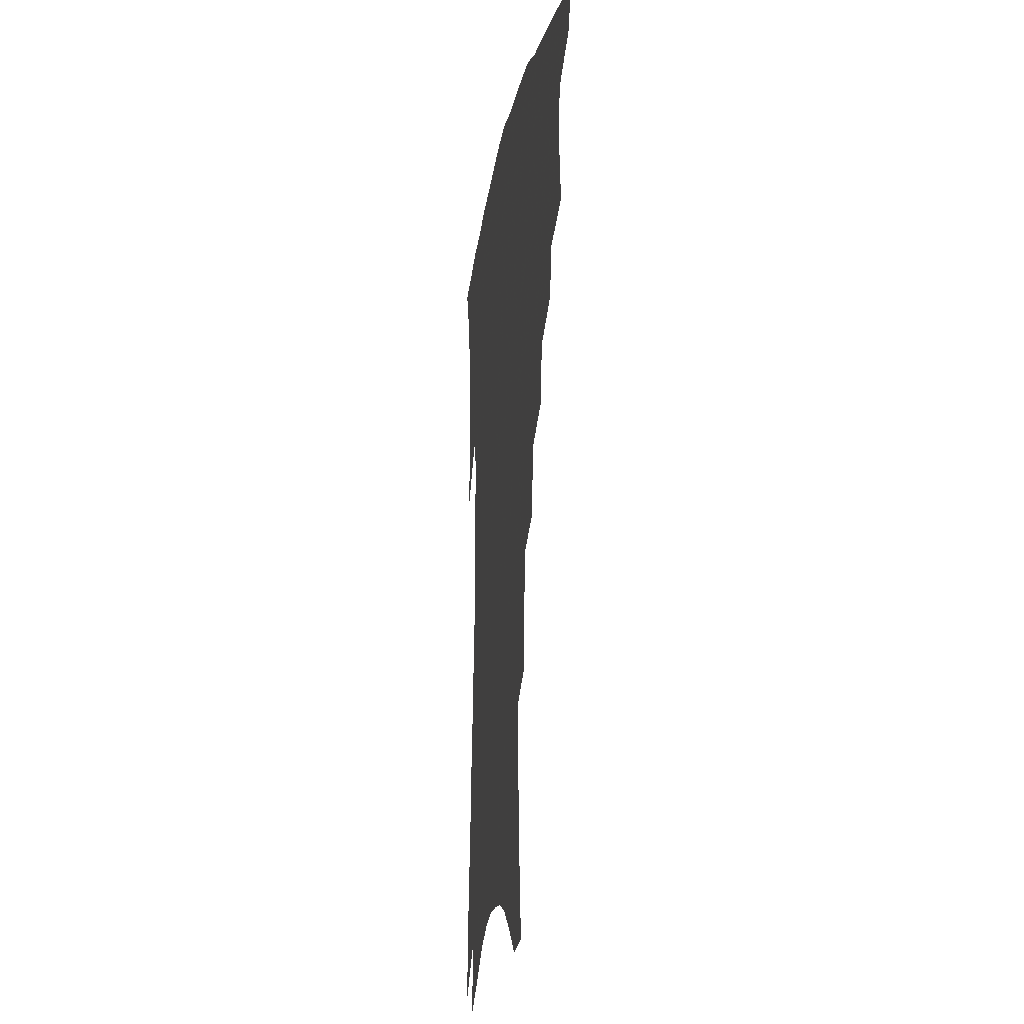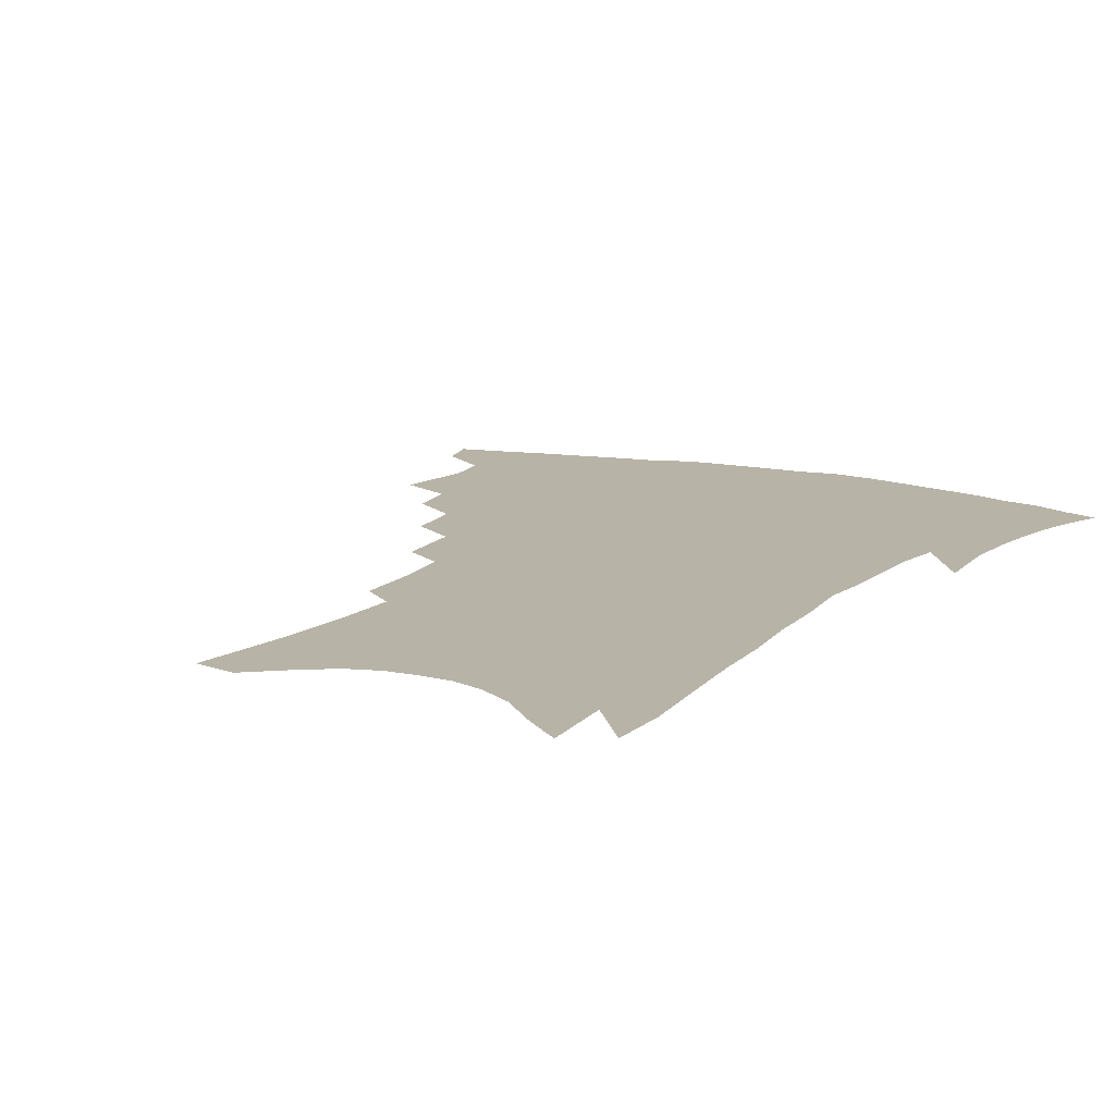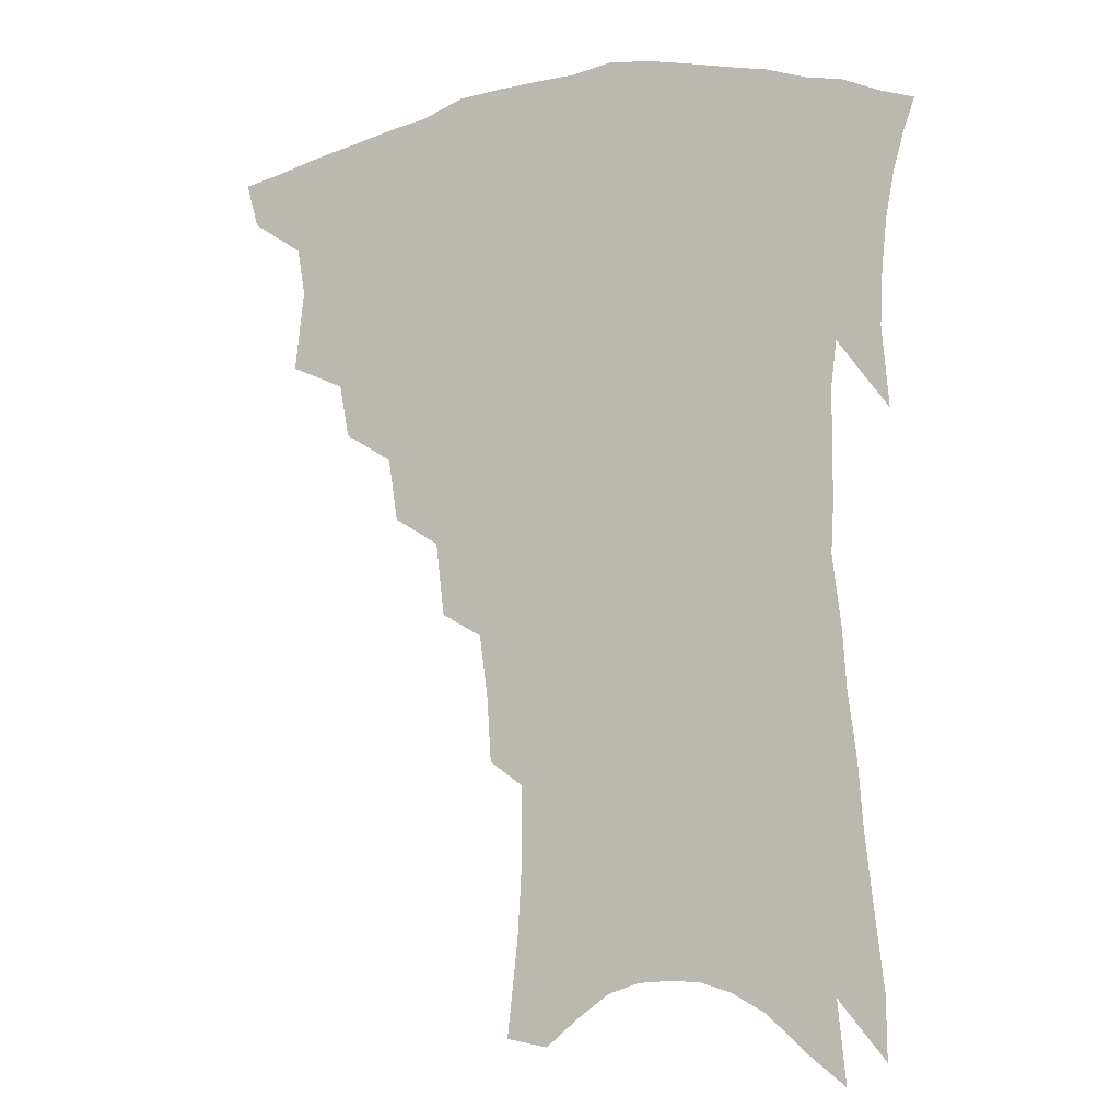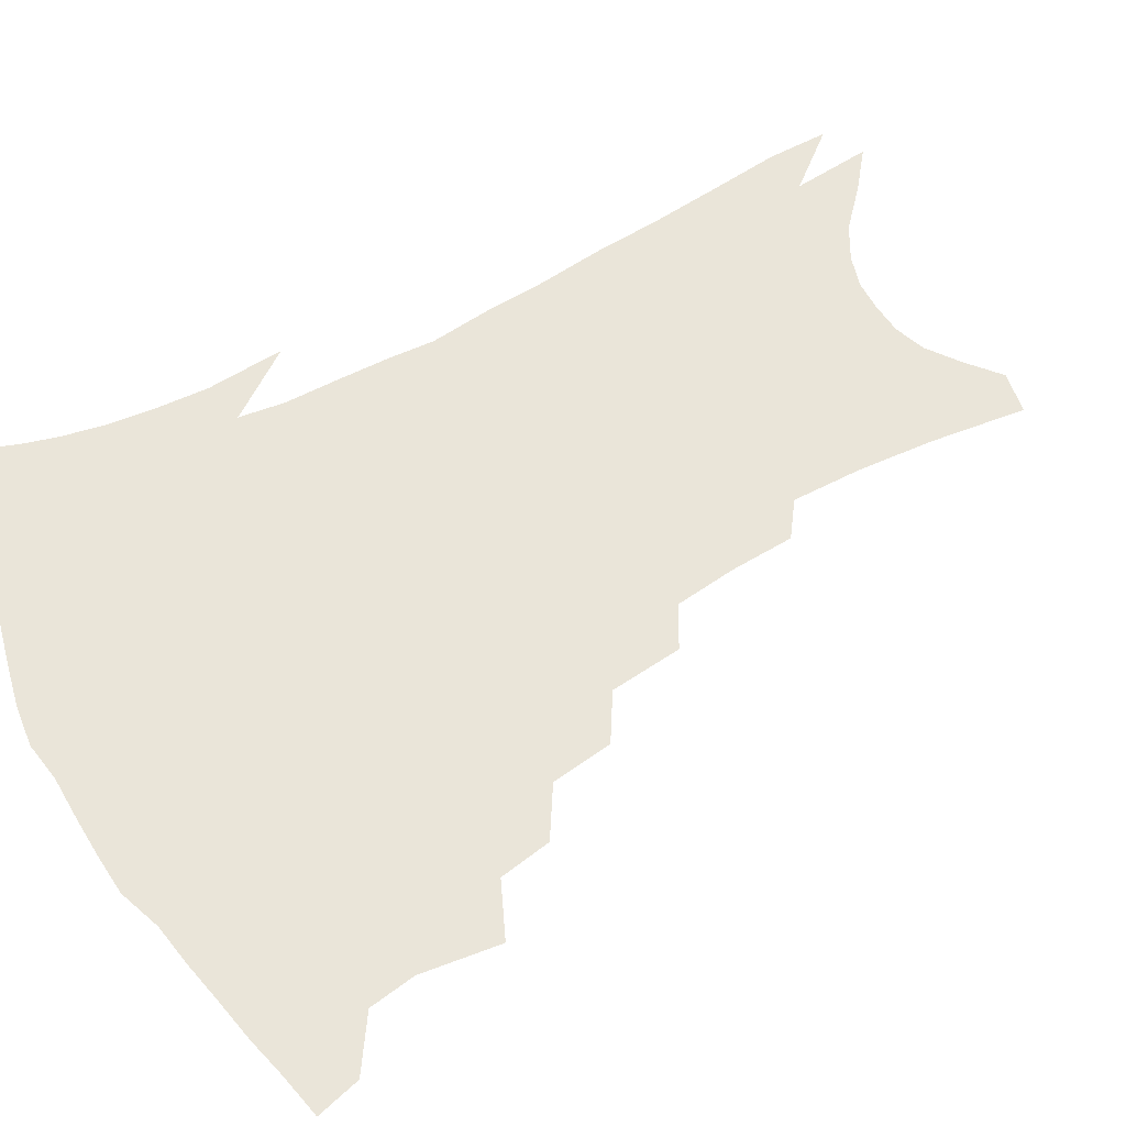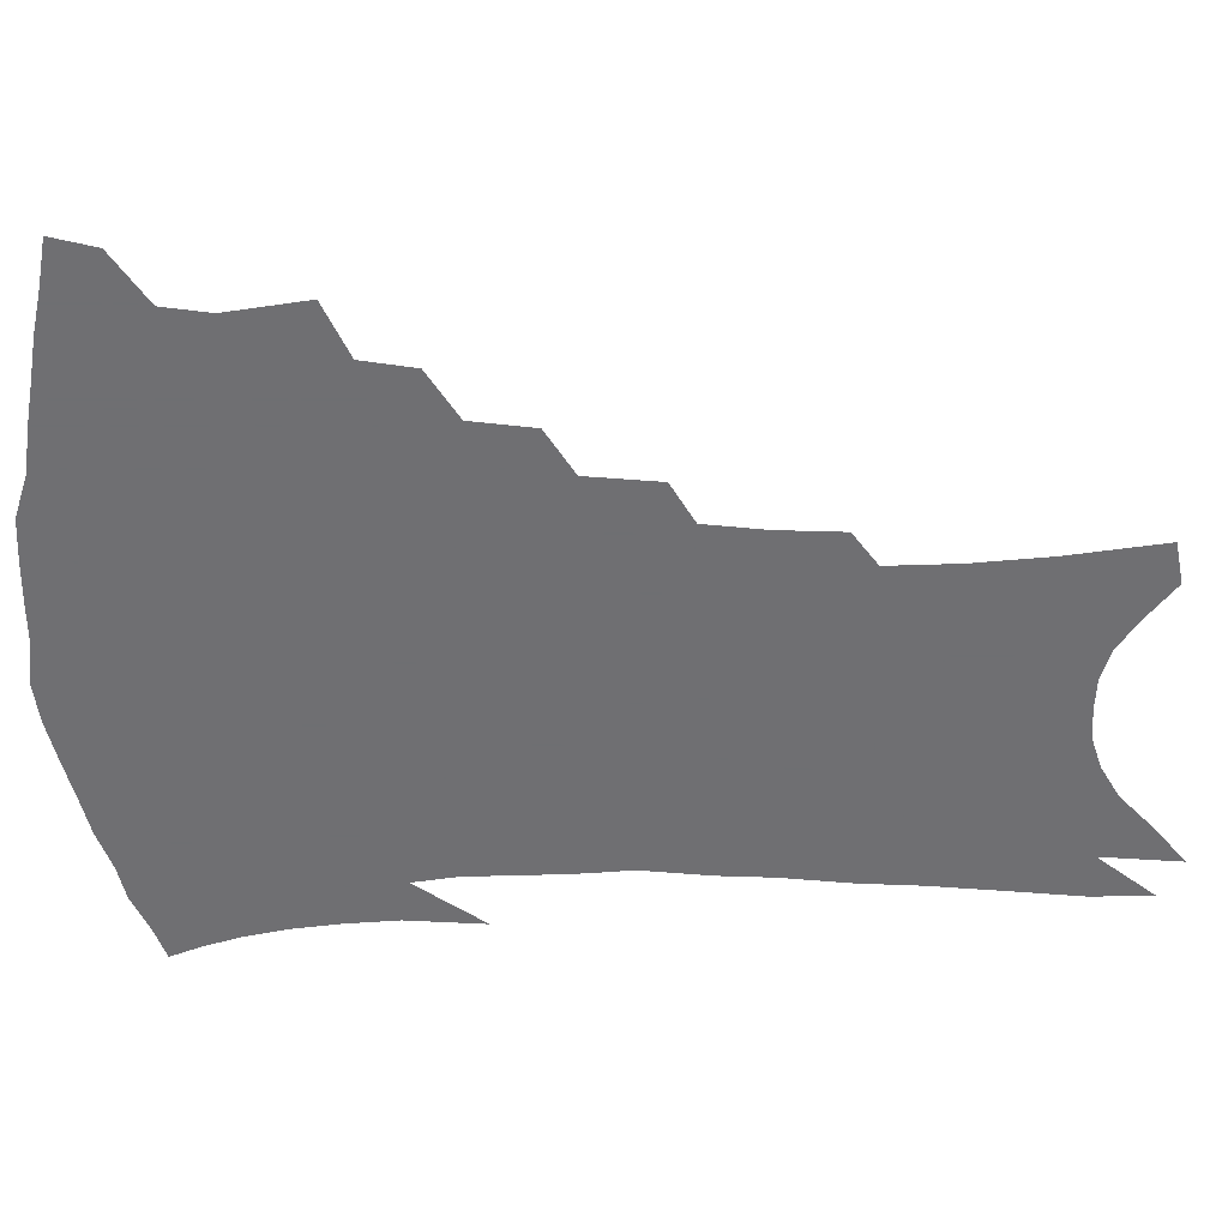
<metadata>
{"format":"obj","ext":"obj","renderer":"f3d","projection":"perspective","resolution":1024,"background":"white","views":[{"elev":-19.1,"azim":-99.0,"up":"+Y"},{"elev":12.8,"azim":30.2,"up":"+Z"},{"elev":-7.5,"azim":25.2,"up":"+Y"},{"elev":58.0,"azim":-118.3,"up":"+Z"},{"elev":-54.7,"azim":-88.0,"up":"+Z"}]}
</metadata>
<code>
v 450.4 390.2 0
v 446.4 404.6 0
v 466.9 337.6 0
v 470 363.8 0
v 467.4 379.1 0
v 464.7 393.5 0
v 460.9 407.8 0
v 488.2 312.5 0
v 484.9 329.7 0
v 486.3 353.7 0
v 484.6 369.3 0
v 481.5 383 0
v 478.2 396.9 0
v 474.7 411.3 0
v 507.3 282.4 0
v 504.2 302.8 0
v 503.7 326 0
v 501 341.3 0
v 500.6 359.3 0
v 498.1 373.1 0
v 495.2 386.3 0
v 492 400 0
v 488.8 414.2 0
v 525.3 249.6 0
v 522.5 273.4 0
v 519.2 292.6 0
v 518 315.3 0
v 517 333.5 0
v 515.8 349.8 0
v 513.2 362.4 0
v 511.1 376 0
v 508.6 389.2 0
v 505.9 402.5 0
v 502.6 417.2 0
v 542.9 200.9 0
v 541.5 222.2 0
v 538.8 242.1 0
v 535.9 263.6 0
v 533.5 283.7 0
v 530.9 300.4 0
v 529.7 318.6 0
v 529.4 338.2 0
v 528.1 352.5 0
v 526.2 365.4 0
v 524.1 378.5 0
v 521.8 391.8 0
v 519.2 405.7 0
v 516.6 419.7 0
v 549.2 112.8 0
v 552.8 144.7 0
v 554.3 169.8 0
v 554.2 192.9 0
v 553.2 216.1 0
v 550.9 233.4 0
v 548.6 253 0
v 546.1 270.7 0
v 544.8 292.3 0
v 543.5 309.6 0
v 542.7 326.8 0
v 541.5 341.1 0
v 540.4 354.8 0
v 539.2 368 0
v 536.9 380.7 0
v 535.4 393.9 0
v 533.1 408 0
v 530.7 424.8 0
v 563 110.5 0
v 563.3 133.5 0
v 565.4 162.5 0
v 564.3 179.7 0
v 564 204.1 0
v 562.6 225.6 0
v 560.8 244.7 0
v 558.5 260.3 0
v 556.7 278.7 0
v 555.7 298 0
v 554.9 314.4 0
v 554.4 330.6 0
v 553.1 342.6 0
v 552.7 357 0
v 551.9 369.9 0
v 550.8 382.4 0
v 549.2 395.3 0
v 546.8 410.1 0
v 544.6 425.9 0
v 573.7 119.6 0
v 574.8 146.2 0
v 575.5 171.9 0
v 574.5 191.2 0
v 573.3 211.9 0
v 572.1 234.4 0
v 570.2 249.4 0
v 568.7 267.8 0
v 567.6 286.3 0
v 566.4 301.3 0
v 565.8 317.4 0
v 565.8 333.2 0
v 564.9 345 0
v 564.9 358.7 0
v 564.3 371.1 0
v 563.5 383.4 0
v 562.7 396.1 0
v 561 410 0
v 558.6 426.7 0
v 584.3 127.4 0
v 585.1 154.9 0
v 584.6 173.8 0
v 583.7 195.8 0
v 582.4 213.6 0
v 581.1 236.1 0
v 579.7 252.6 0
v 578.4 269.7 0
v 577.6 289.3 0
v 577.2 306.1 0
v 576.9 320.6 0
v 576.6 333.9 0
v 576.7 347 0
v 577 360.3 0
v 576.3 371.9 0
v 576.1 384.1 0
v 575.6 396.7 0
v 574.2 411.1 0
v 572.4 427.1 0
v 594.6 131.1 0
v 594.7 157.2 0
v 594 178.7 0
v 592.9 198.5 0
v 591.7 222 0
v 590.3 239.1 0
v 589.2 255.6 0
v 588.2 272.6 0
v 587.7 292.7 0
v 587.4 308.5 0
v 587.3 321.1 0
v 587.5 334.7 0
v 588 348 0
v 588.6 360.7 0
v 589.2 372.8 0
v 589 384.5 0
v 588.6 396.8 0
v 587.3 412.1 0
v 585.7 429.3 0
v 604.9 131.9 0
v 604.3 158.9 0
v 603.3 181.2 0
v 602.2 200.6 0
v 600.8 221.7 0
v 599.5 240 0
v 598.7 258.3 0
v 597.9 275.2 0
v 597.5 292.6 0
v 597.5 307.6 0
v 597.6 321.2 0
v 598.3 335.7 0
v 598.8 347.2 0
v 600.2 361.6 0
v 600.7 372.8 0
v 601.1 384.5 0
v 601.1 397.1 0
v 600.9 410.8 0
v 599.6 427.9 0
v 615.3 131.7 0
v 614.7 152.9 0
v 613 178.3 0
v 611.6 200.2 0
v 610 221.9 0
v 609.4 236.1 0
v 608.1 257.1 0
v 607.5 275.1 0
v 607.3 291.6 0
v 607.4 306.6 0
v 607.9 322.9 0
v 608.7 334.9 0
v 609.9 348.8 0
v 611 361.1 0
v 612.2 372.2 0
v 613.4 383.7 0
v 614.2 395.7 0
v 614.4 408.9 0
v 613.7 424.9 0
v 625.8 128.6 0
v 624.8 150.5 0
v 622.6 177.3 0
v 621 199.1 0
v 619.4 220.3 0
v 618.5 239.1 0
v 617.6 256.4 0
v 617.3 272.3 0
v 617.2 288.6 0
v 617.5 304 0
v 618 319.6 0
v 618.9 334.9 0
v 620.3 347.4 0
v 621.7 358.9 0
v 623.4 371.2 0
v 625.1 382.6 0
v 626.5 394.2 0
v 627.4 406.7 0
v 627.5 421.8 0
v 637 122.6 0
v 635.6 145.1 0
v 632.8 173.2 0
v 631.1 195 0
v 629.3 216.1 0
v 628.9 232.5 0
v 627.3 253.3 0
v 627 269.5 0
v 627.3 284.2 0
v 627.4 301.3 0
v 627.8 318 0
v 629.2 330.6 0
v 630.4 346.4 0
v 632.2 357.4 0
v 634.3 369.8 0
v 636.3 381.1 0
v 638.8 392.1 0
v 640.1 403.8 0
v 640.5 419.1 0
v 649.7 111.2 0
v 646.7 139.1 0
v 644.8 162.5 0
v 641.9 187.9 0
v 639.5 210.8 0
v 638.5 229.4 0
v 637.9 246.4 0
v 637.1 264.2 0
v 637.1 280.4 0
v 637.2 297.8 0
v 637.9 313.6 0
v 639.1 328.4 0
v 640.4 342.9 0
v 642.4 356.3 0
v 644.8 367.4 0
v 647 378.6 0
v 649.7 390.1 0
v 652 401.1 0
v 653.6 414.7 0
v 662.2 101.6 0
v 659.4 127.7 0
v 657 152.4 0
v 655 174.9 0
v 652 198.9 0
v 650.5 218.7 0
v 649.1 237.9 0
v 648 256.6 0
v 646.9 275.5 0
v 648 289.9 0
v 648.5 306.6 0
v 649.1 323.7 0
v 650.1 339.8 0
v 652.6 351.7 0
v 655.1 365.9 0
v 657.8 377.1 0
v 660.4 387.8 0
v 663.1 398.7 0
v 665.5 412.3 0
v 675 109.1 0
v 674.7 129.3 0
v 671.5 154.3 0
v 668.8 177.8 0
v 667.1 198.1 0
v 664.1 220.6 0
v 662.8 239.5 0
v 659.8 262.3 0
v 660.6 277.2 0
v 660.6 294.6 0
v 660.5 313.8 0
v 662.3 329 0
v 662.4 348.8 0
v 665 361.7 0
v 668 373.2 0
v 671 384.9 0
v 674.1 395.6 0
v 677.6 407.1 0
v 679.3 306.3 0
v 676.9 332.3 0
v 677.6 350.2 0
v 679.2 366.3 0
v 681.8 380.3 0
v 685 392.2 0
v 688.9 403.3 0
f 5 6 1
f 1 6 2
f 6 7 2
f 9 10 3
f 3 10 4
f 10 11 4
f 4 11 5
f 11 12 5
f 5 12 6
f 12 13 6
f 6 13 7
f 13 14 7
f 16 17 8
f 8 17 9
f 17 18 9
f 9 18 10
f 18 19 10
f 10 19 11
f 19 20 11
f 11 20 12
f 20 21 12
f 12 21 13
f 21 22 13
f 13 22 14
f 22 23 14
f 25 26 15
f 15 26 16
f 26 27 16
f 16 27 17
f 27 28 17
f 17 28 18
f 28 29 18
f 18 29 19
f 29 30 19
f 19 30 20
f 30 31 20
f 20 31 21
f 31 32 21
f 21 32 22
f 32 33 22
f 22 33 23
f 33 34 23
f 37 38 24
f 24 38 25
f 38 39 25
f 25 39 26
f 39 40 26
f 26 40 27
f 40 41 27
f 27 41 28
f 41 42 28
f 28 42 29
f 42 43 29
f 29 43 30
f 43 44 30
f 30 44 31
f 44 45 31
f 31 45 32
f 45 46 32
f 32 46 33
f 46 47 33
f 33 47 34
f 47 48 34
f 52 53 35
f 35 53 36
f 53 54 36
f 36 54 37
f 54 55 37
f 37 55 38
f 55 56 38
f 38 56 39
f 56 57 39
f 39 57 40
f 57 58 40
f 40 58 41
f 58 59 41
f 41 59 42
f 59 60 42
f 42 60 43
f 60 61 43
f 43 61 44
f 61 62 44
f 44 62 45
f 62 63 45
f 45 63 46
f 63 64 46
f 46 64 47
f 64 65 47
f 47 65 48
f 65 66 48
f 67 68 49
f 49 68 50
f 68 69 50
f 50 69 51
f 69 70 51
f 51 70 52
f 70 71 52
f 52 71 53
f 71 72 53
f 53 72 54
f 72 73 54
f 54 73 55
f 73 74 55
f 55 74 56
f 74 75 56
f 56 75 57
f 75 76 57
f 57 76 58
f 76 77 58
f 58 77 59
f 77 78 59
f 59 78 60
f 78 79 60
f 60 79 61
f 79 80 61
f 61 80 62
f 80 81 62
f 62 81 63
f 81 82 63
f 63 82 64
f 82 83 64
f 64 83 65
f 83 84 65
f 65 84 66
f 84 85 66
f 67 86 68
f 86 87 68
f 68 87 69
f 87 88 69
f 69 88 70
f 88 89 70
f 70 89 71
f 89 90 71
f 71 90 72
f 90 91 72
f 72 91 73
f 91 92 73
f 73 92 74
f 92 93 74
f 74 93 75
f 93 94 75
f 75 94 76
f 94 95 76
f 76 95 77
f 95 96 77
f 77 96 78
f 96 97 78
f 78 97 79
f 97 98 79
f 79 98 80
f 98 99 80
f 80 99 81
f 99 100 81
f 81 100 82
f 100 101 82
f 82 101 83
f 101 102 83
f 83 102 84
f 102 103 84
f 84 103 85
f 103 104 85
f 86 105 87
f 105 106 87
f 87 106 88
f 106 107 88
f 88 107 89
f 107 108 89
f 89 108 90
f 108 109 90
f 90 109 91
f 109 110 91
f 91 110 92
f 110 111 92
f 92 111 93
f 111 112 93
f 93 112 94
f 112 113 94
f 94 113 95
f 113 114 95
f 95 114 96
f 114 115 96
f 96 115 97
f 115 116 97
f 97 116 98
f 116 117 98
f 98 117 99
f 117 118 99
f 99 118 100
f 118 119 100
f 100 119 101
f 119 120 101
f 101 120 102
f 120 121 102
f 102 121 103
f 121 122 103
f 103 122 104
f 122 123 104
f 105 124 106
f 124 125 106
f 106 125 107
f 125 126 107
f 107 126 108
f 126 127 108
f 108 127 109
f 127 128 109
f 109 128 110
f 128 129 110
f 110 129 111
f 129 130 111
f 111 130 112
f 130 131 112
f 112 131 113
f 131 132 113
f 113 132 114
f 132 133 114
f 114 133 115
f 133 134 115
f 115 134 116
f 134 135 116
f 116 135 117
f 135 136 117
f 117 136 118
f 136 137 118
f 118 137 119
f 137 138 119
f 119 138 120
f 138 139 120
f 120 139 121
f 139 140 121
f 121 140 122
f 140 141 122
f 122 141 123
f 141 142 123
f 124 143 125
f 143 144 125
f 125 144 126
f 144 145 126
f 126 145 127
f 145 146 127
f 127 146 128
f 146 147 128
f 128 147 129
f 147 148 129
f 129 148 130
f 148 149 130
f 130 149 131
f 149 150 131
f 131 150 132
f 150 151 132
f 132 151 133
f 151 152 133
f 133 152 134
f 152 153 134
f 134 153 135
f 153 154 135
f 135 154 136
f 154 155 136
f 136 155 137
f 155 156 137
f 137 156 138
f 156 157 138
f 138 157 139
f 157 158 139
f 139 158 140
f 158 159 140
f 140 159 141
f 159 160 141
f 141 160 142
f 160 161 142
f 143 162 144
f 162 163 144
f 144 163 145
f 163 164 145
f 145 164 146
f 164 165 146
f 146 165 147
f 165 166 147
f 147 166 148
f 166 167 148
f 148 167 149
f 167 168 149
f 149 168 150
f 168 169 150
f 150 169 151
f 169 170 151
f 151 170 152
f 170 171 152
f 152 171 153
f 171 172 153
f 153 172 154
f 172 173 154
f 154 173 155
f 173 174 155
f 155 174 156
f 174 175 156
f 156 175 157
f 175 176 157
f 157 176 158
f 176 177 158
f 158 177 159
f 177 178 159
f 159 178 160
f 178 179 160
f 160 179 161
f 179 180 161
f 162 181 163
f 181 182 163
f 163 182 164
f 182 183 164
f 164 183 165
f 183 184 165
f 165 184 166
f 184 185 166
f 166 185 167
f 185 186 167
f 167 186 168
f 186 187 168
f 168 187 169
f 187 188 169
f 169 188 170
f 188 189 170
f 170 189 171
f 189 190 171
f 171 190 172
f 190 191 172
f 172 191 173
f 191 192 173
f 173 192 174
f 192 193 174
f 174 193 175
f 193 194 175
f 175 194 176
f 194 195 176
f 176 195 177
f 195 196 177
f 177 196 178
f 196 197 178
f 178 197 179
f 197 198 179
f 179 198 180
f 198 199 180
f 181 200 182
f 200 201 182
f 182 201 183
f 201 202 183
f 183 202 184
f 202 203 184
f 184 203 185
f 203 204 185
f 185 204 186
f 204 205 186
f 186 205 187
f 205 206 187
f 187 206 188
f 206 207 188
f 188 207 189
f 207 208 189
f 189 208 190
f 208 209 190
f 190 209 191
f 209 210 191
f 191 210 192
f 210 211 192
f 192 211 193
f 211 212 193
f 193 212 194
f 212 213 194
f 194 213 195
f 213 214 195
f 195 214 196
f 214 215 196
f 196 215 197
f 215 216 197
f 197 216 198
f 216 217 198
f 198 217 199
f 217 218 199
f 200 219 201
f 219 220 201
f 201 220 202
f 220 221 202
f 202 221 203
f 221 222 203
f 203 222 204
f 222 223 204
f 204 223 205
f 223 224 205
f 205 224 206
f 224 225 206
f 206 225 207
f 225 226 207
f 207 226 208
f 226 227 208
f 208 227 209
f 227 228 209
f 209 228 210
f 228 229 210
f 210 229 211
f 229 230 211
f 211 230 212
f 230 231 212
f 212 231 213
f 231 232 213
f 213 232 214
f 232 233 214
f 214 233 215
f 233 234 215
f 215 234 216
f 234 235 216
f 216 235 217
f 235 236 217
f 217 236 218
f 236 237 218
f 219 238 220
f 238 239 220
f 220 239 221
f 239 240 221
f 221 240 222
f 240 241 222
f 222 241 223
f 241 242 223
f 223 242 224
f 242 243 224
f 224 243 225
f 243 244 225
f 225 244 226
f 244 245 226
f 226 245 227
f 245 246 227
f 227 246 228
f 246 247 228
f 228 247 229
f 247 248 229
f 229 248 230
f 248 249 230
f 230 249 231
f 249 250 231
f 231 250 232
f 250 251 232
f 232 251 233
f 251 252 233
f 233 252 234
f 252 253 234
f 234 253 235
f 253 254 235
f 235 254 236
f 254 255 236
f 236 255 237
f 255 256 237
f 239 257 240
f 257 258 240
f 240 258 241
f 258 259 241
f 241 259 242
f 259 260 242
f 242 260 243
f 260 261 243
f 243 261 244
f 261 262 244
f 244 262 245
f 262 263 245
f 245 263 246
f 263 264 246
f 246 264 247
f 264 265 247
f 247 265 248
f 265 266 248
f 248 266 249
f 266 267 249
f 249 267 250
f 267 268 250
f 250 268 251
f 268 269 251
f 251 269 252
f 269 270 252
f 252 270 253
f 270 271 253
f 253 271 254
f 271 272 254
f 254 272 255
f 272 273 255
f 255 273 256
f 273 274 256
f 268 275 269
f 275 276 269
f 269 276 270
f 276 277 270
f 270 277 271
f 277 278 271
f 271 278 272
f 278 279 272
f 272 279 273
f 279 280 273
f 273 280 274
f 280 281 274

</code>
